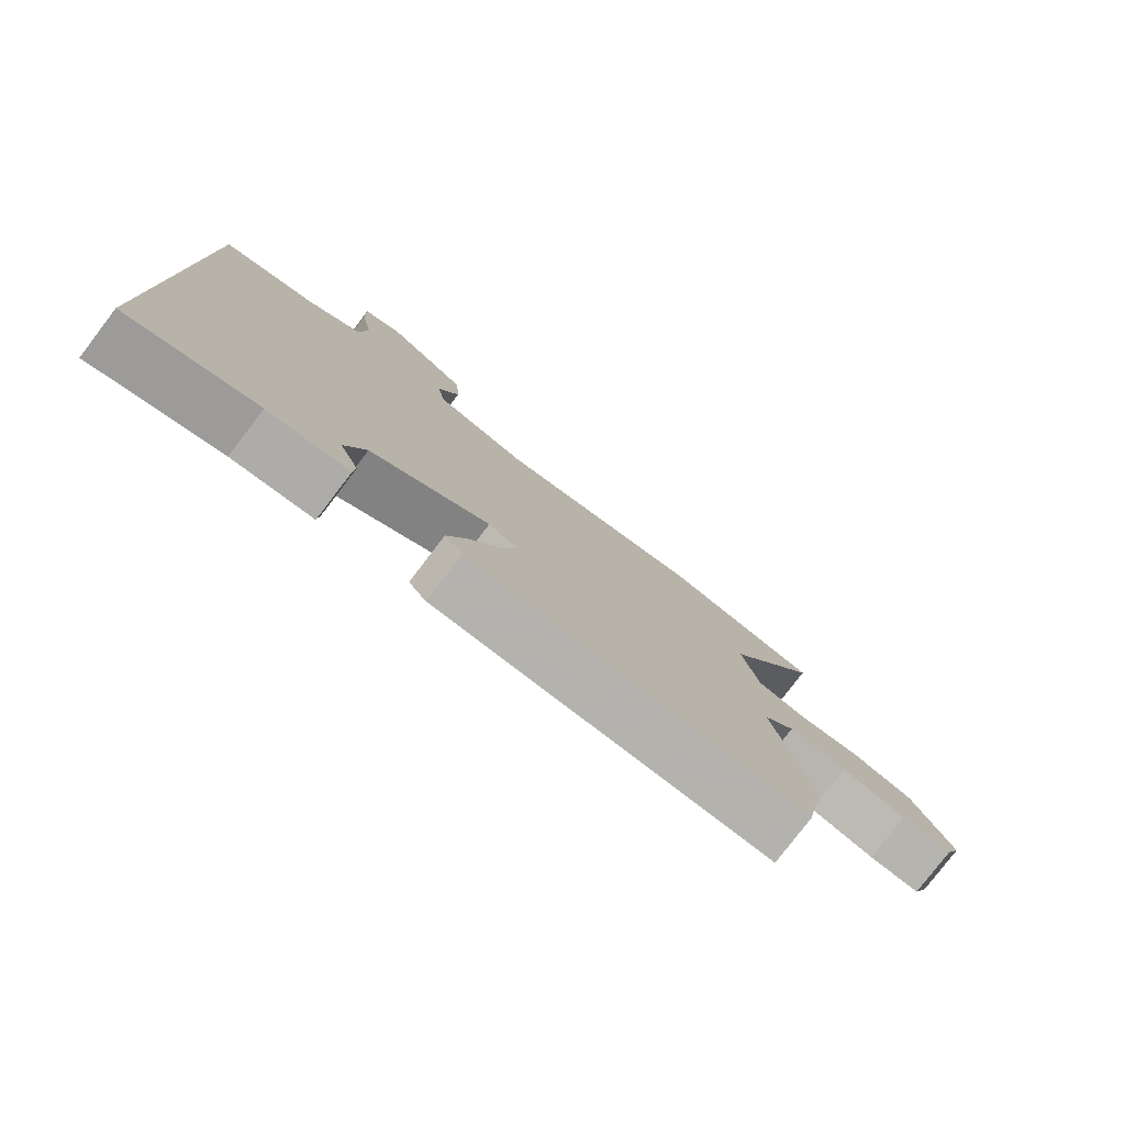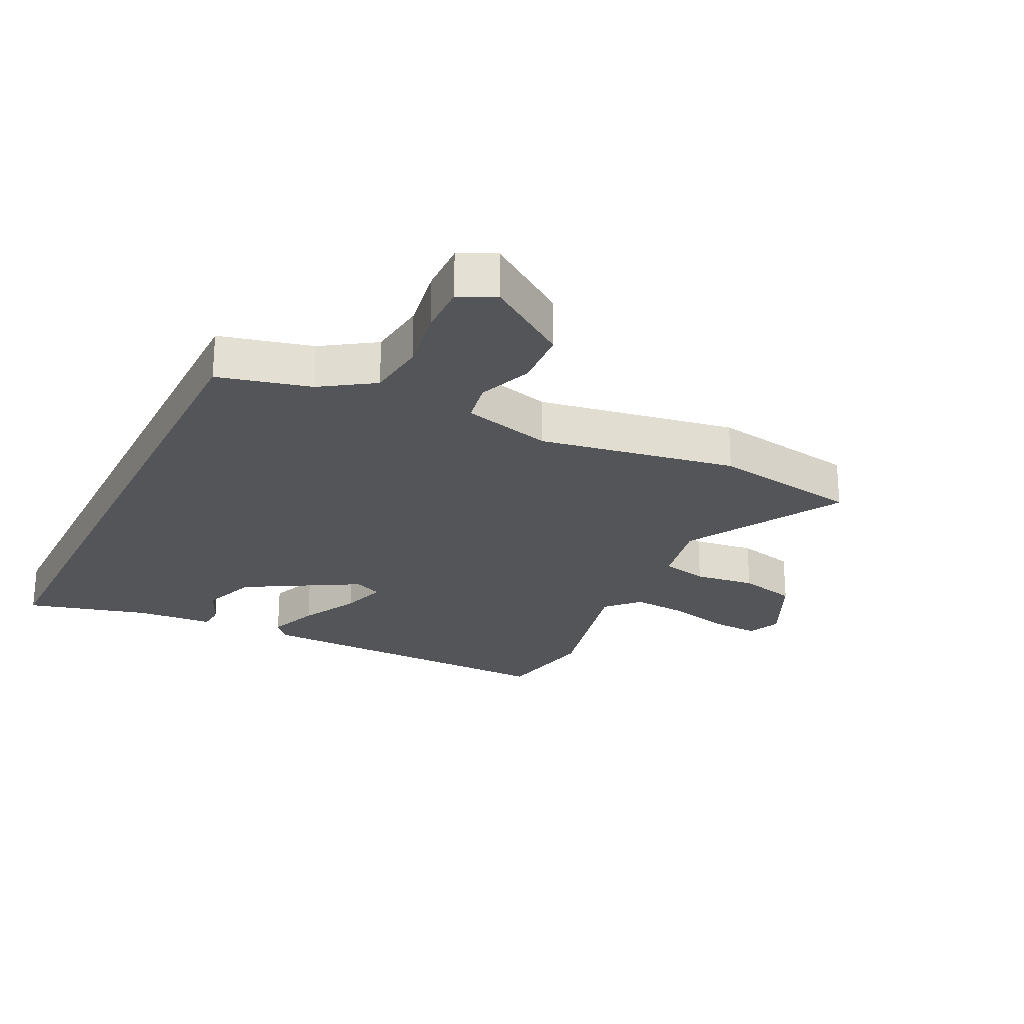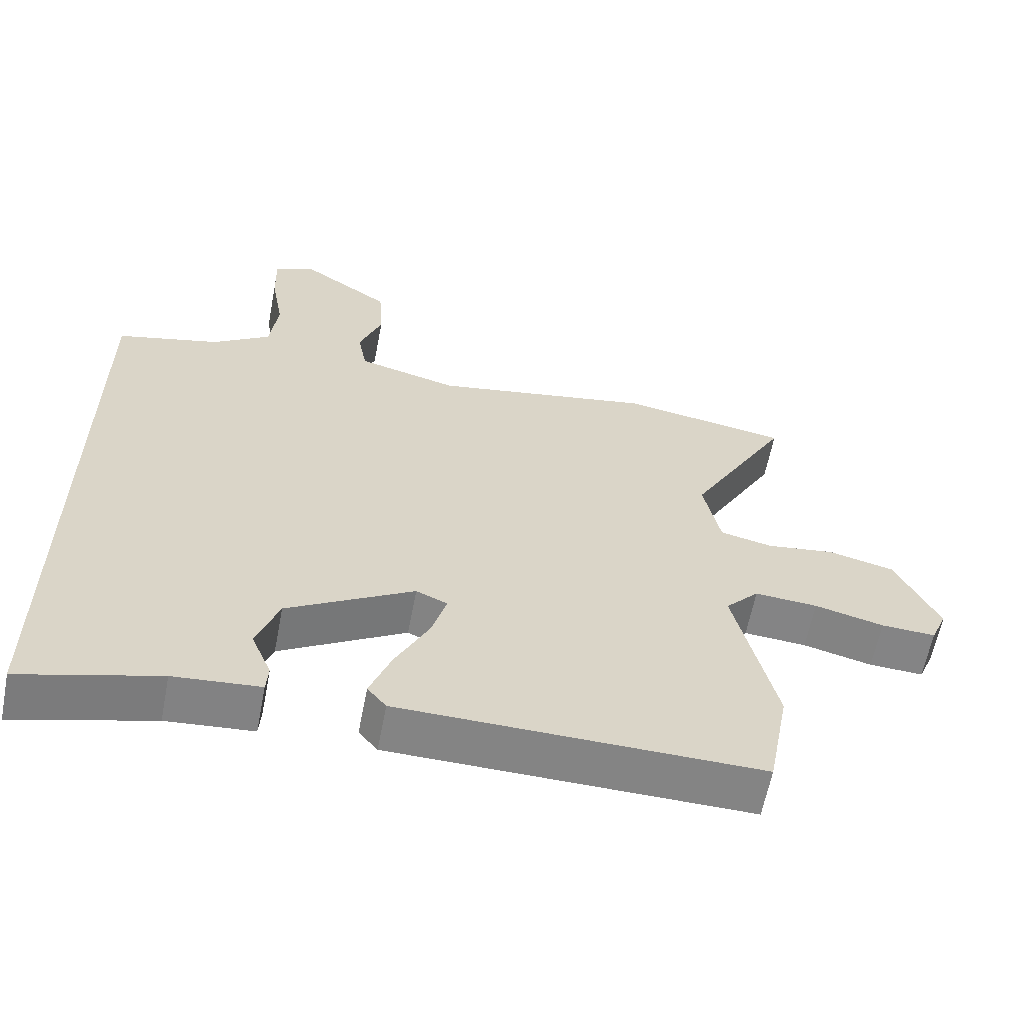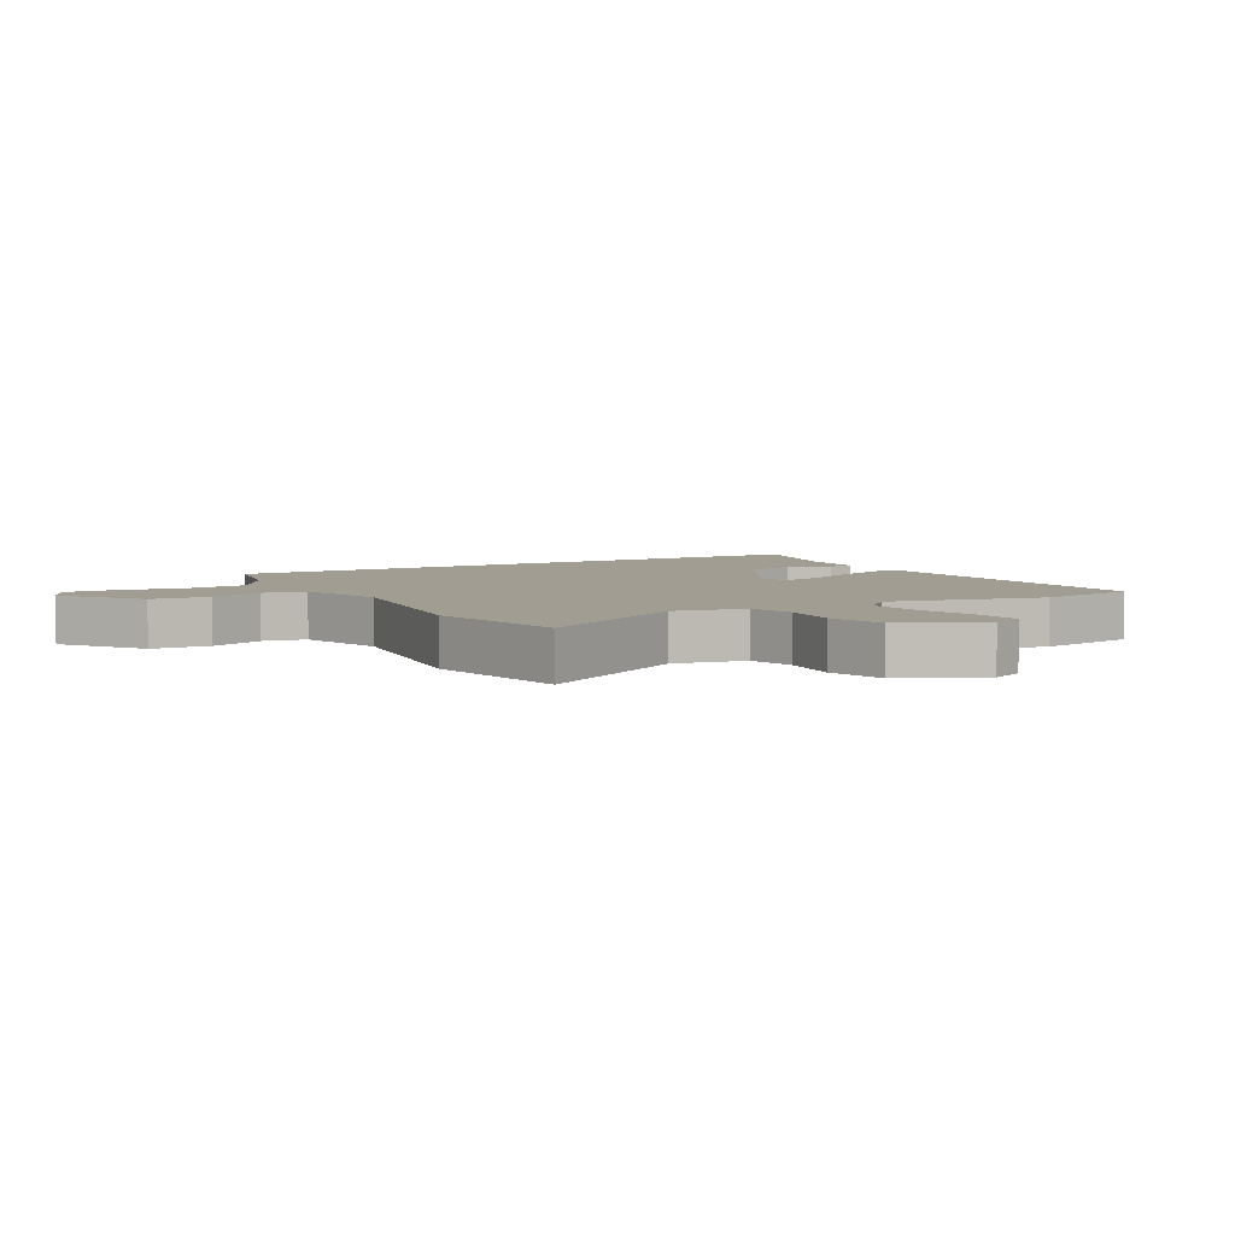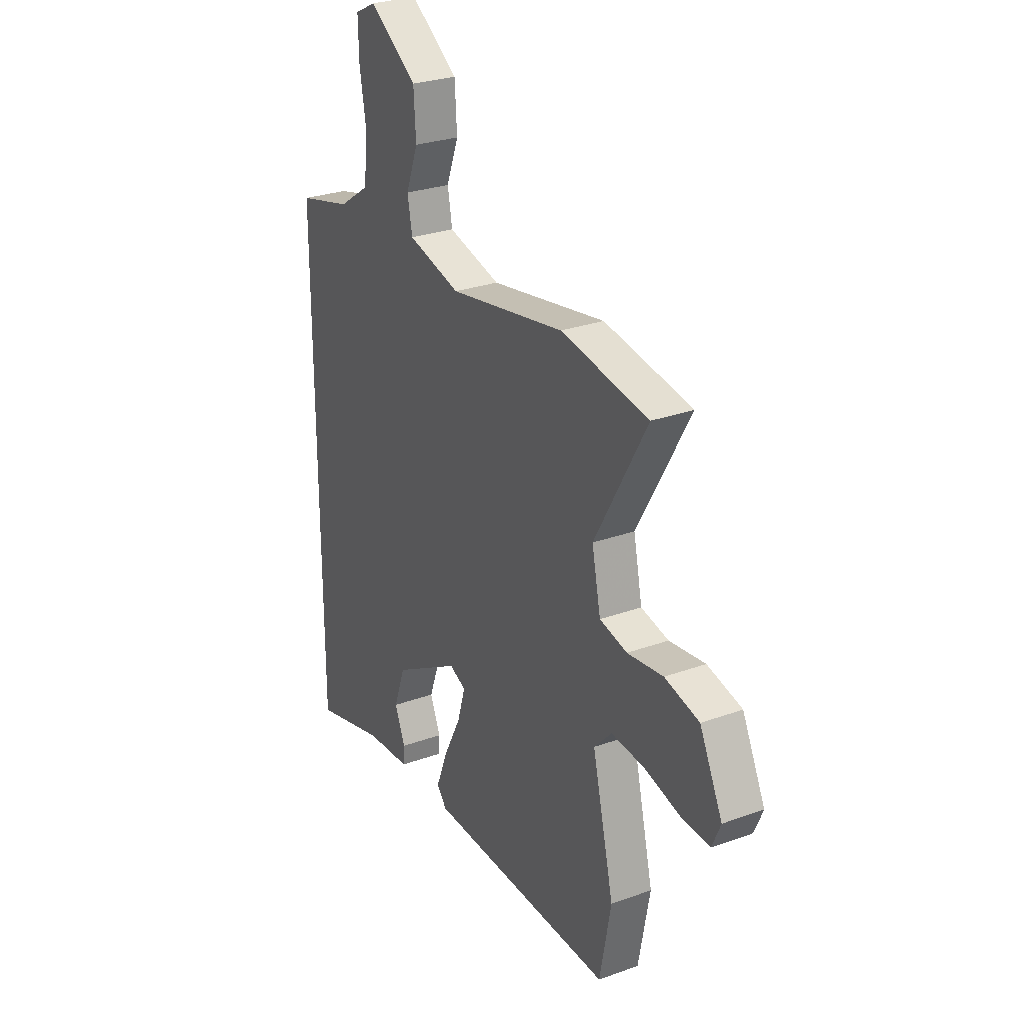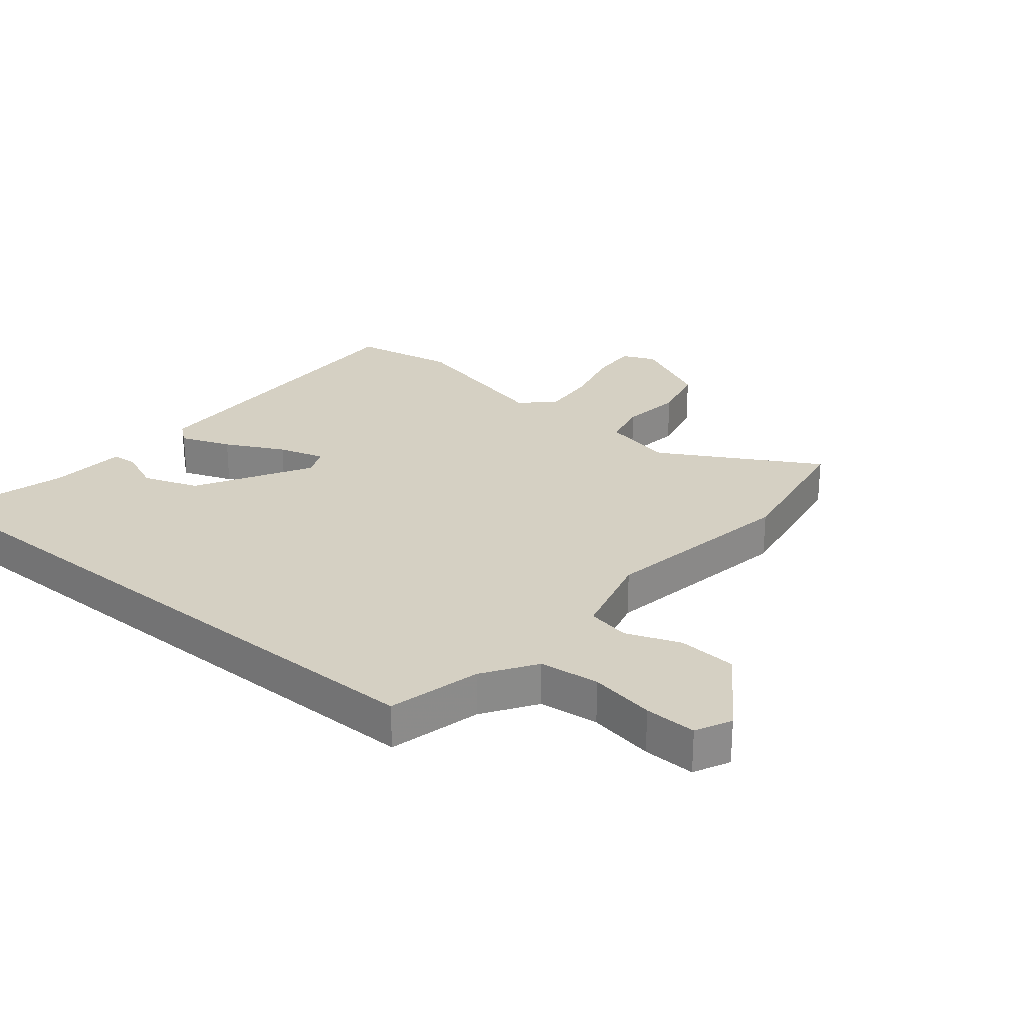
<metadata>
{"format":"obj","ext":"obj","renderer":"f3d","projection":"perspective","resolution":1024,"background":"white","views":[{"elev":-79.2,"azim":-37.4,"up":"+Z"},{"elev":-24.4,"azim":-26.4,"up":"+Y"},{"elev":-61.3,"azim":-10.9,"up":"+Z"},{"elev":4.9,"azim":59.6,"up":"+Y"},{"elev":27.7,"azim":61.0,"up":"+Z"},{"elev":26.4,"azim":-50.7,"up":"+Y"}]}
</metadata>
<code>
v 0.527 0.07 -0.355
v 0.496 0.07 -0.521
v -0.02 0.07 -0.512
v -0.047 0.07 -0.479
v -0.016 0.07 -0.398
v 0.032 0.07 -0.304
v 0.054 0.07 -0.23
v 0.009 0.07 -0.21
v -0.173 0.07 -0.315
v -0.205 0.07 -0.404
v -0.176 0.07 -0.473
v -0.179 0.07 -0.514
v -0.303 0.07 -0.524
v -0.5 0.07 -0.578
v -0.5 0.07 0.443
v -0.352 0.07 0.48
v -0.268 0.07 0.536
v -0.257 0.07 0.632
v -0.275 0.07 0.736
v -0.277 0.07 0.819
v -0.22 0.07 0.847
v -0.089 0.07 0.757
v -0.083 0.07 0.663
v -0.116 0.07 0.576
v -0.103 0.07 0.507
v 0.041 0.07 0.469
v 0.357 0.07 0.524
v 0.596 0.07 0.484
v 0.453 0.07 0.232
v 0.477 0.07 0.118
v 0.552 0.07 0.101
v 0.65 0.07 0.114
v 0.744 0.07 0.091
v 0.806 0.07 -0.037
v 0.783 0.07 -0.091
v 0.705 0.07 -0.087
v 0.606 0.07 -0.062
v 0.516 0.07 -0.055
v 0.468 0.07 -0.106
v 0.527 0 -0.355
v 0.496 0 -0.521
v -0.02 0 -0.512
v -0.047 0 -0.479
v -0.016 0 -0.398
v 0.032 0 -0.304
v 0.054 0 -0.23
v 0.009 0 -0.21
v -0.173 0 -0.315
v -0.205 0 -0.404
v -0.176 0 -0.473
v -0.179 0 -0.514
v -0.303 0 -0.524
v -0.5 0 -0.578
v -0.5 0 0.443
v -0.352 0 0.48
v -0.268 0 0.536
v -0.257 0 0.632
v -0.275 0 0.736
v -0.277 0 0.819
v -0.22 0 0.847
v -0.089 0 0.757
v -0.083 0 0.663
v -0.116 0 0.576
v -0.103 0 0.507
v 0.041 0 0.469
v 0.357 0 0.524
v 0.596 0 0.484
v 0.453 0 0.232
v 0.477 0 0.118
v 0.552 0 0.101
v 0.65 0 0.114
v 0.744 0 0.091
v 0.806 0 -0.037
v 0.783 0 -0.091
v 0.705 0 -0.087
v 0.606 0 -0.062
v 0.516 0 -0.055
v 0.468 0 -0.106
f 34 35 36 37
f 34 37 38
f 31 32 33 34
f 30 31 34 38
f 26 27 28 29
f 25 26 29 30
f 21 22 23 24
f 21 24 25
f 18 19 20 21
f 17 18 21 25
f 16 17 25 30
f 13 14 15 16
f 10 11 12 13
f 9 10 13 16
f 8 9 16 30
f 3 4 5 6
f 3 6 7
f 39 1 2 3
f 39 3 7
f 30 38 39
f 7 8 30 39
f 76 75 74 73
f 77 76 73
f 73 72 71 70
f 77 73 70 69
f 68 67 66 65
f 69 68 65 64
f 63 62 61 60
f 64 63 60
f 60 59 58 57
f 64 60 57 56
f 69 64 56 55
f 55 54 53 52
f 52 51 50 49
f 55 52 49 48
f 69 55 48 47
f 45 44 43 42
f 46 45 42
f 42 41 40 78
f 46 42 78
f 78 77 69
f 78 69 47 46
f 1 40 41 2
f 2 41 42 3
f 3 42 43 4
f 4 43 44 5
f 5 44 45 6
f 6 45 46 7
f 7 46 47 8
f 8 47 48 9
f 9 48 49 10
f 10 49 50 11
f 11 50 51 12
f 12 51 52 13
f 13 52 53 14
f 14 53 54 15
f 15 54 55 16
f 16 55 56 17
f 17 56 57 18
f 18 57 58 19
f 19 58 59 20
f 20 59 60 21
f 21 60 61 22
f 22 61 62 23
f 23 62 63 24
f 24 63 64 25
f 25 64 65 26
f 26 65 66 27
f 27 66 67 28
f 28 67 68 29
f 29 68 69 30
f 30 69 70 31
f 31 70 71 32
f 32 71 72 33
f 33 72 73 34
f 34 73 74 35
f 35 74 75 36
f 36 75 76 37
f 37 76 77 38
f 38 77 78 39
f 39 78 40 1

</code>
